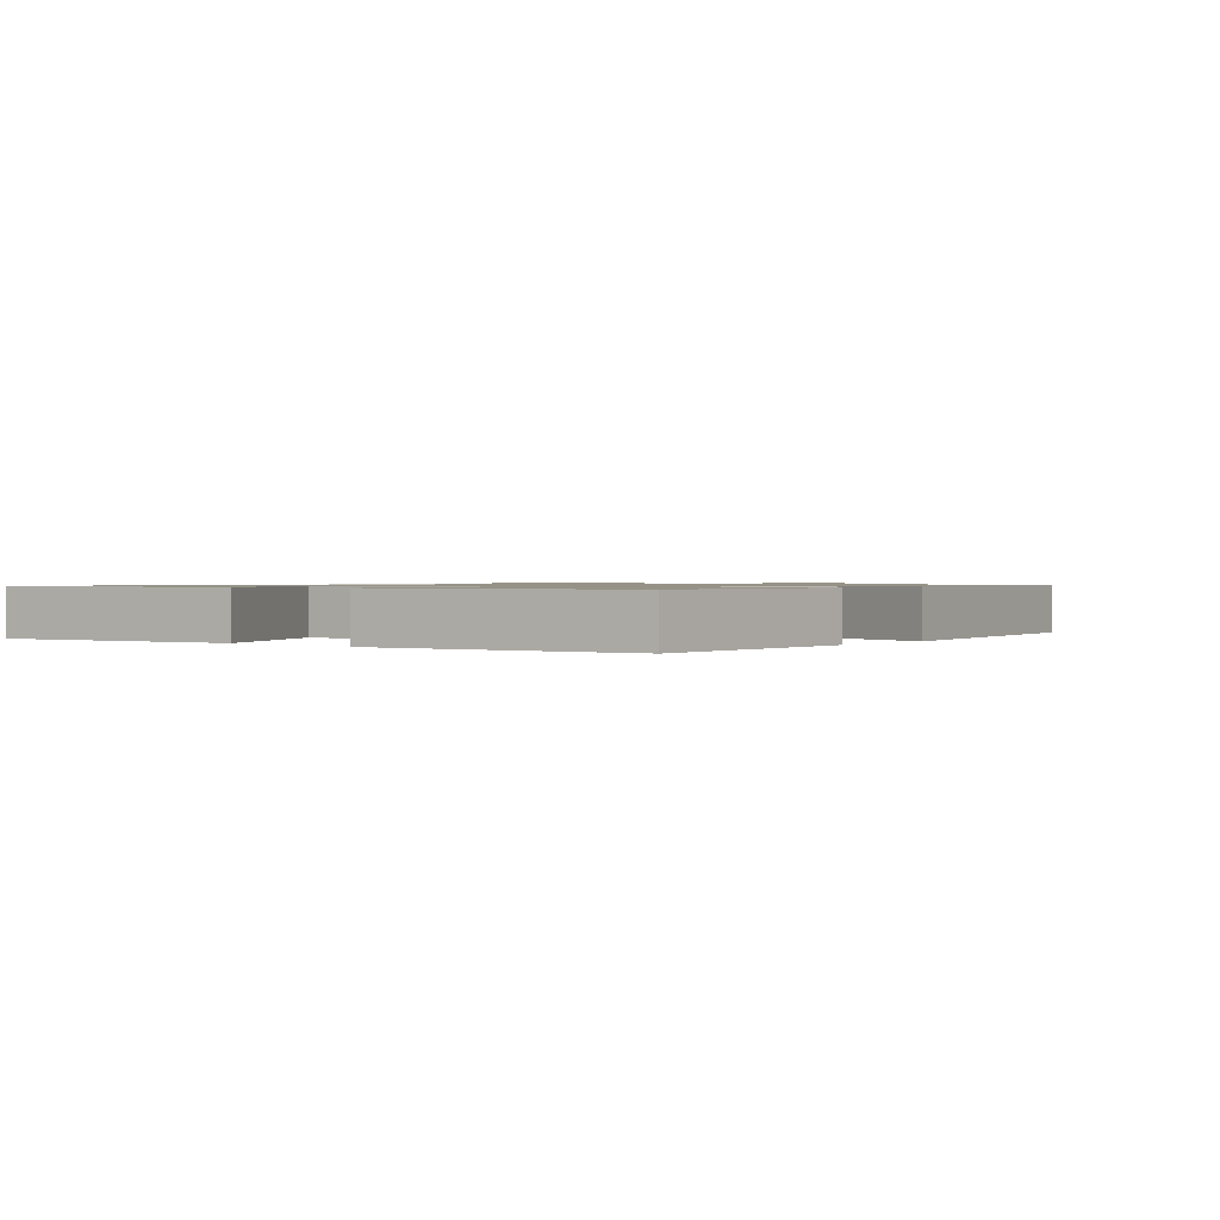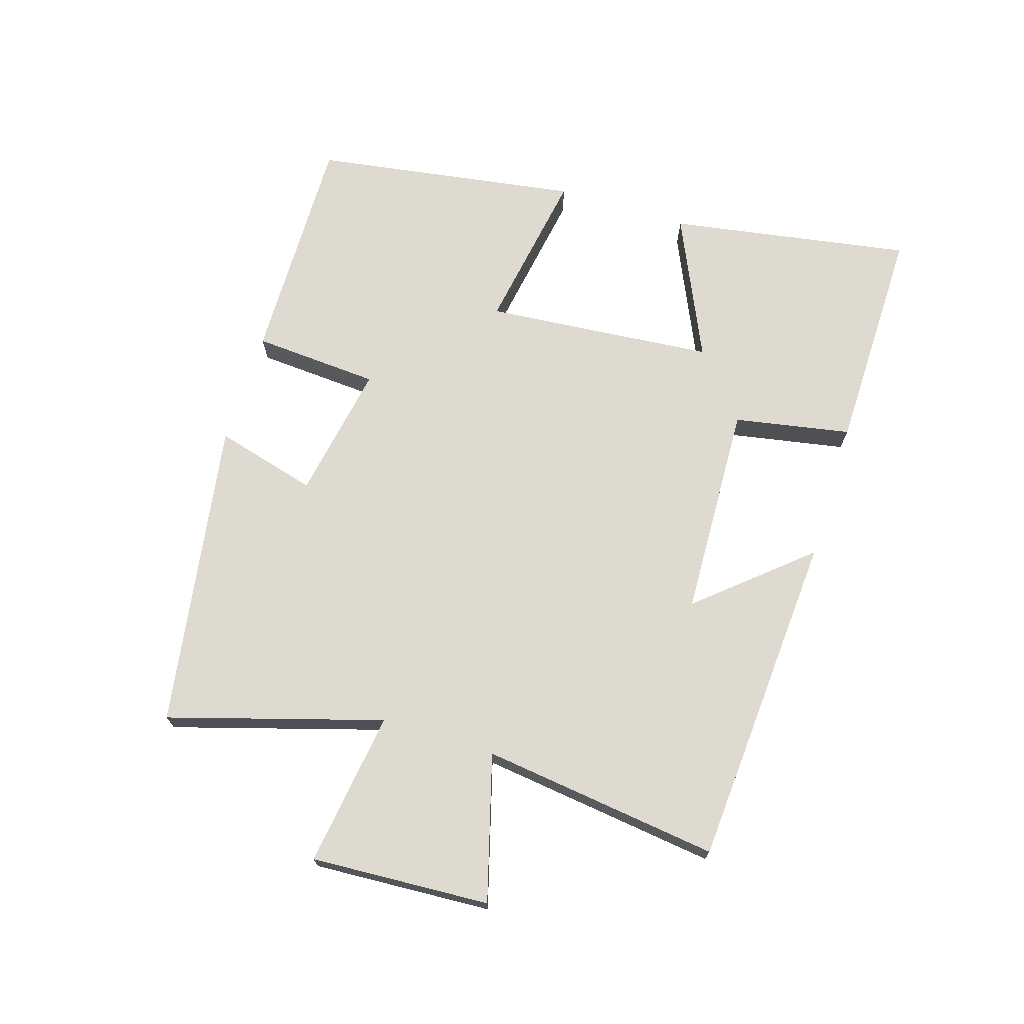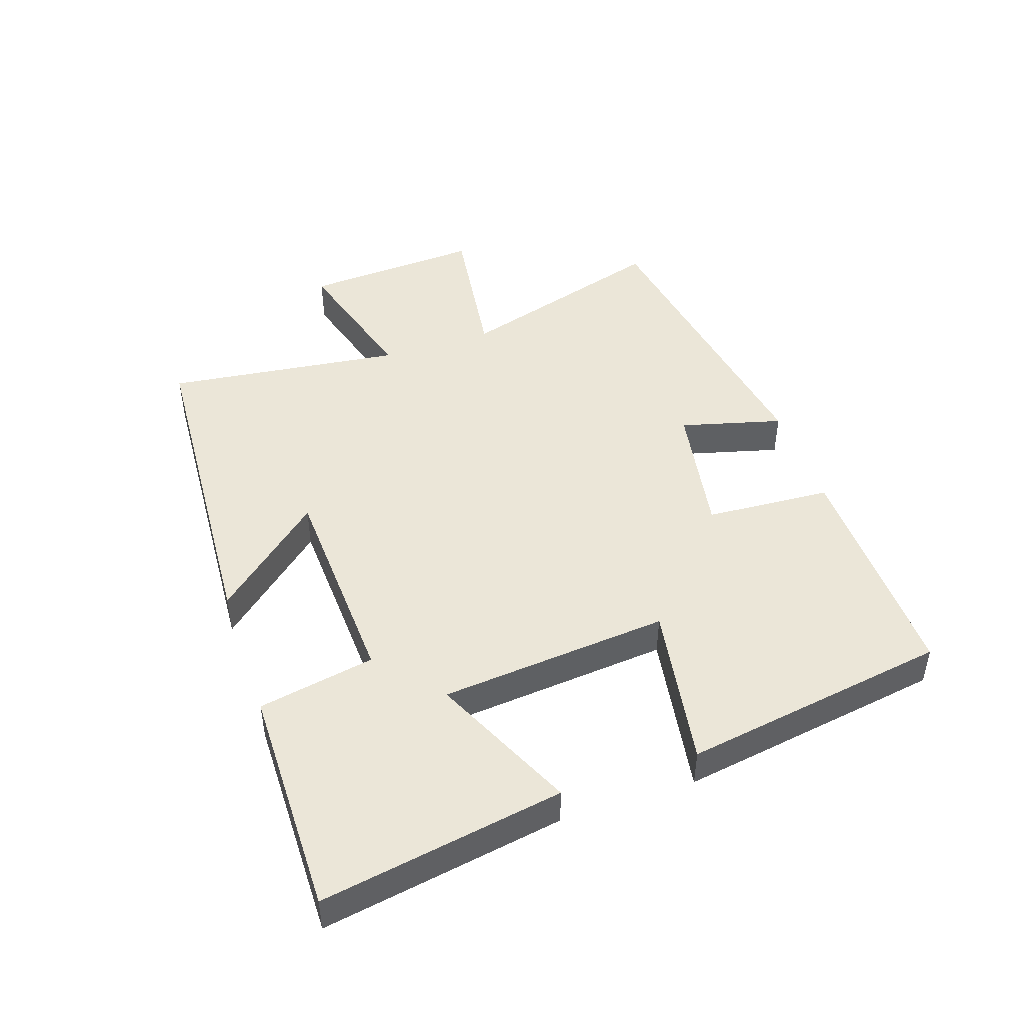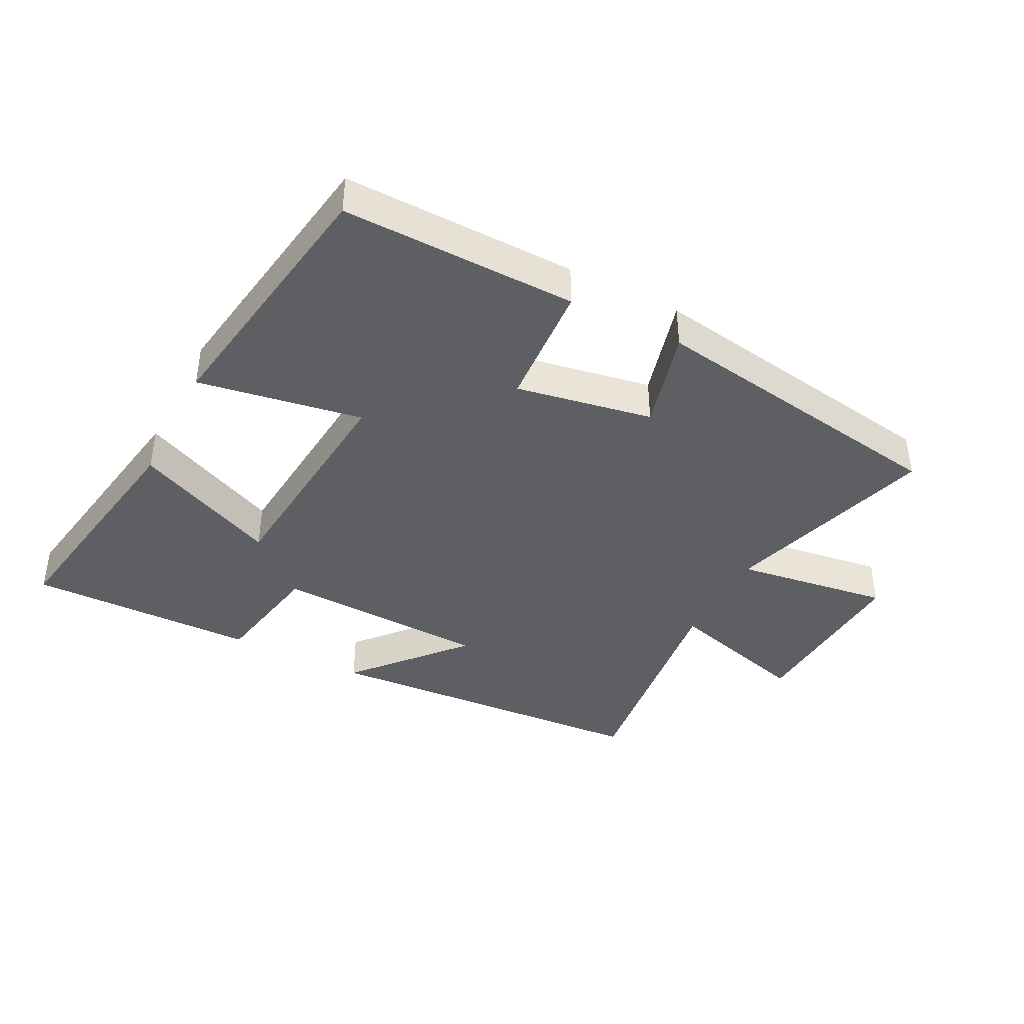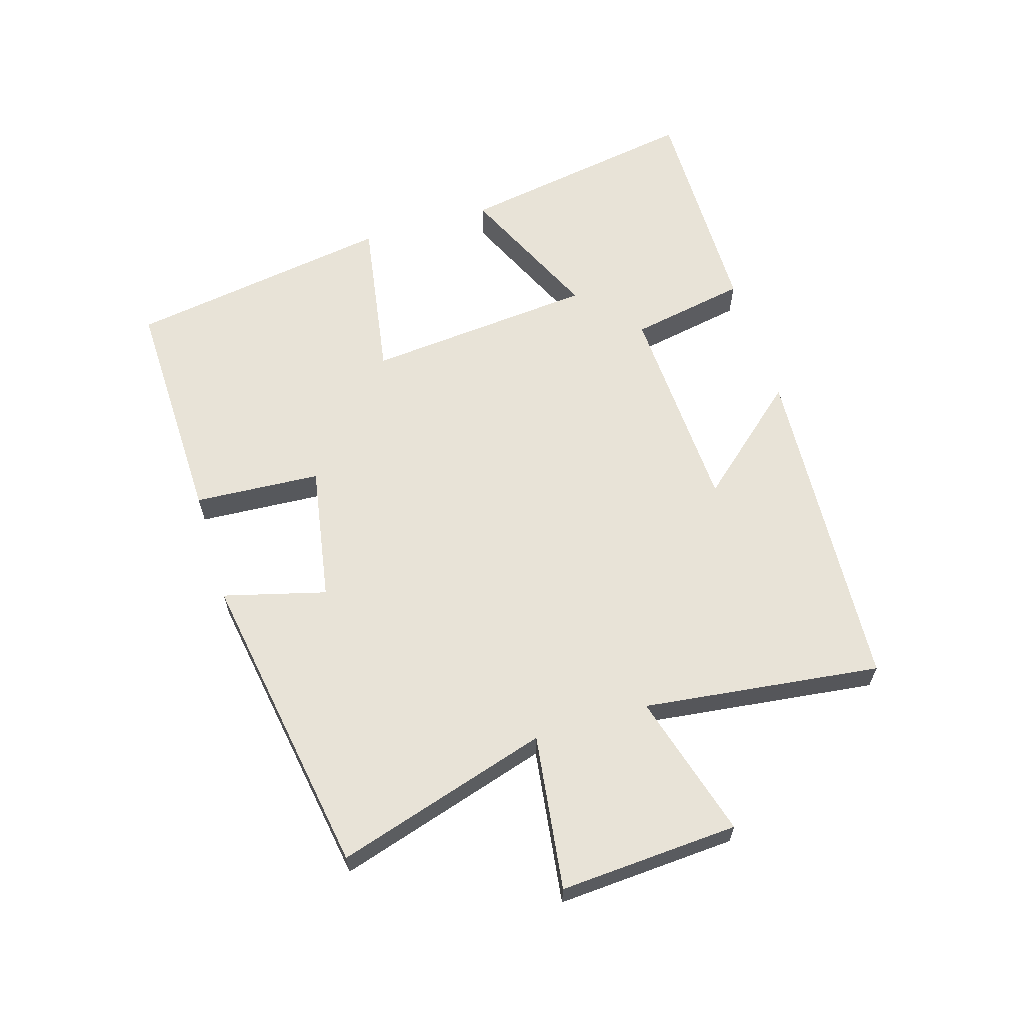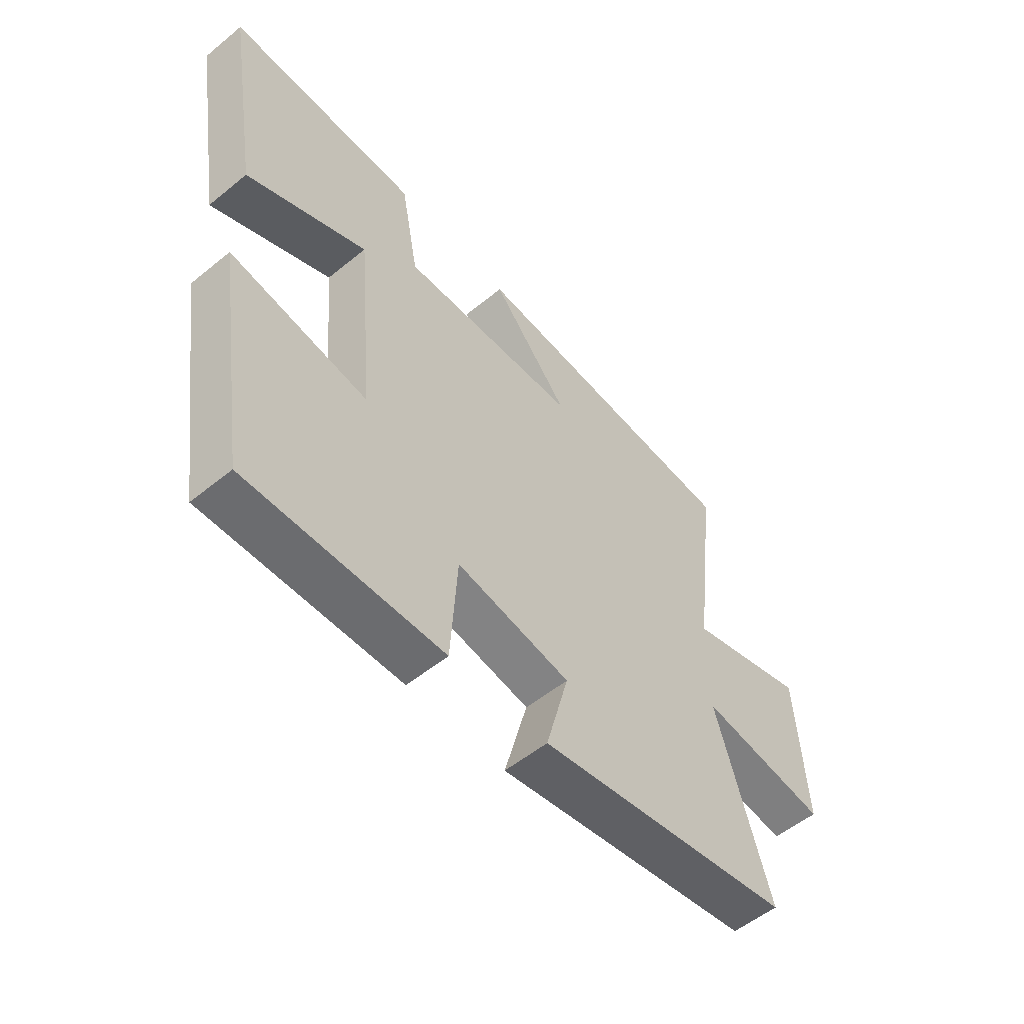
<metadata>
{"format":"obj","ext":"obj","renderer":"f3d","projection":"perspective","resolution":1024,"background":"white","views":[{"elev":1.0,"azim":129.7,"up":"+Y"},{"elev":70.7,"azim":-72.6,"up":"+Y"},{"elev":46.2,"azim":71.2,"up":"+Y"},{"elev":-40.5,"azim":152.9,"up":"+Y"},{"elev":62.3,"azim":-107.1,"up":"+Y"},{"elev":-54.5,"azim":130.8,"up":"+Z"}]}
</metadata>
<code>
v -0.547 0.07 0.466
v -0.019 0.07 0.5
v -0.165 0.07 0.331
v 0.171 0.07 0.317
v 0.205 0.07 0.5
v 0.564 0.07 0.504
v 0.5 0.07 0.124
v 0.274 0.07 0.227
v 0.242 0.07 -0.133
v 0.5 0.07 -0.09
v 0.435 0.07 -0.507
v 0.068 0.07 -0.5
v 0.055 0.07 -0.302
v -0.159 0.07 -0.34
v -0.116 0.07 -0.5
v -0.6 0.07 -0.422
v -0.5 0.07 -0.088
v -0.743 0.07 -0.122
v -0.727 0.07 0.158
v -0.5 0.07 0.094
v -0.547 0 0.466
v -0.019 0 0.5
v -0.165 0 0.331
v 0.171 0 0.317
v 0.205 0 0.5
v 0.564 0 0.504
v 0.5 0 0.124
v 0.274 0 0.227
v 0.242 0 -0.133
v 0.5 0 -0.09
v 0.435 0 -0.507
v 0.068 0 -0.5
v 0.055 0 -0.302
v -0.159 0 -0.34
v -0.116 0 -0.5
v -0.6 0 -0.422
v -0.5 0 -0.088
v -0.743 0 -0.122
v -0.727 0 0.158
v -0.5 0 0.094
f 17 18 19 20
f 14 15 16 17
f 13 14 17 20
f 10 11 12 13
f 9 10 13
f 8 9 13 20
f 5 6 7 8
f 4 5 8
f 3 4 8 20
f 1 2 3 20
f 40 39 38 37
f 37 36 35 34
f 40 37 34 33
f 33 32 31 30
f 33 30 29
f 40 33 29 28
f 28 27 26 25
f 28 25 24
f 40 28 24 23
f 40 23 22 21
f 1 21 22 2
f 2 22 23 3
f 3 23 24 4
f 4 24 25 5
f 5 25 26 6
f 6 26 27 7
f 7 27 28 8
f 8 28 29 9
f 9 29 30 10
f 10 30 31 11
f 11 31 32 12
f 12 32 33 13
f 13 33 34 14
f 14 34 35 15
f 15 35 36 16
f 16 36 37 17
f 17 37 38 18
f 18 38 39 19
f 19 39 40 20
f 20 40 21 1

</code>
